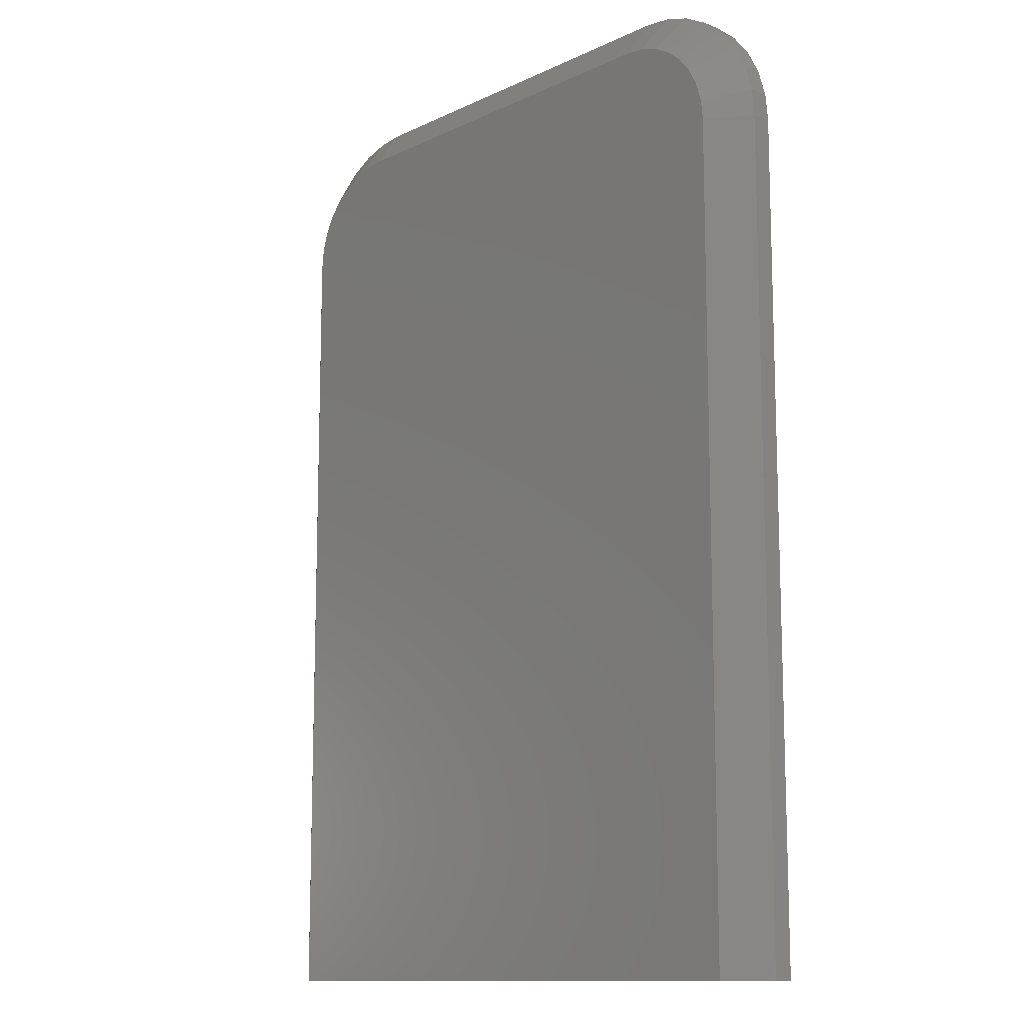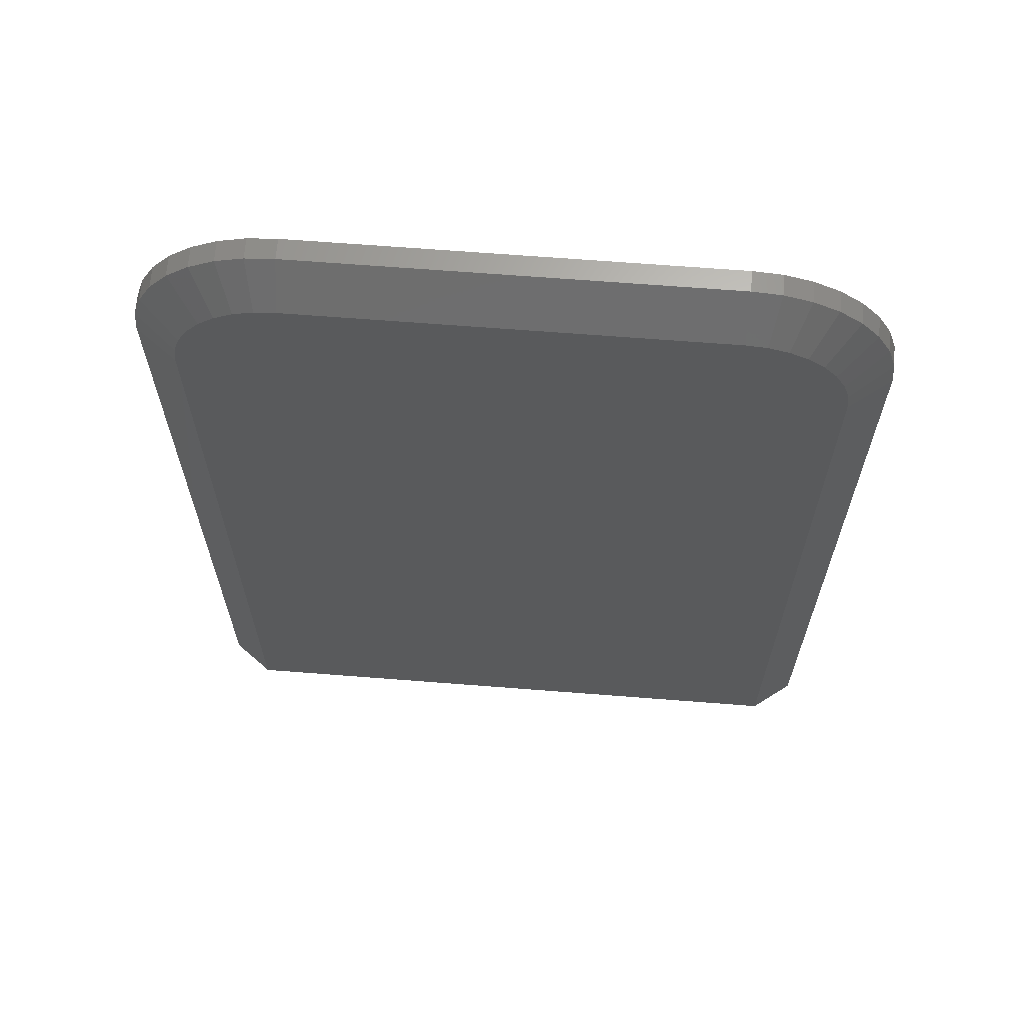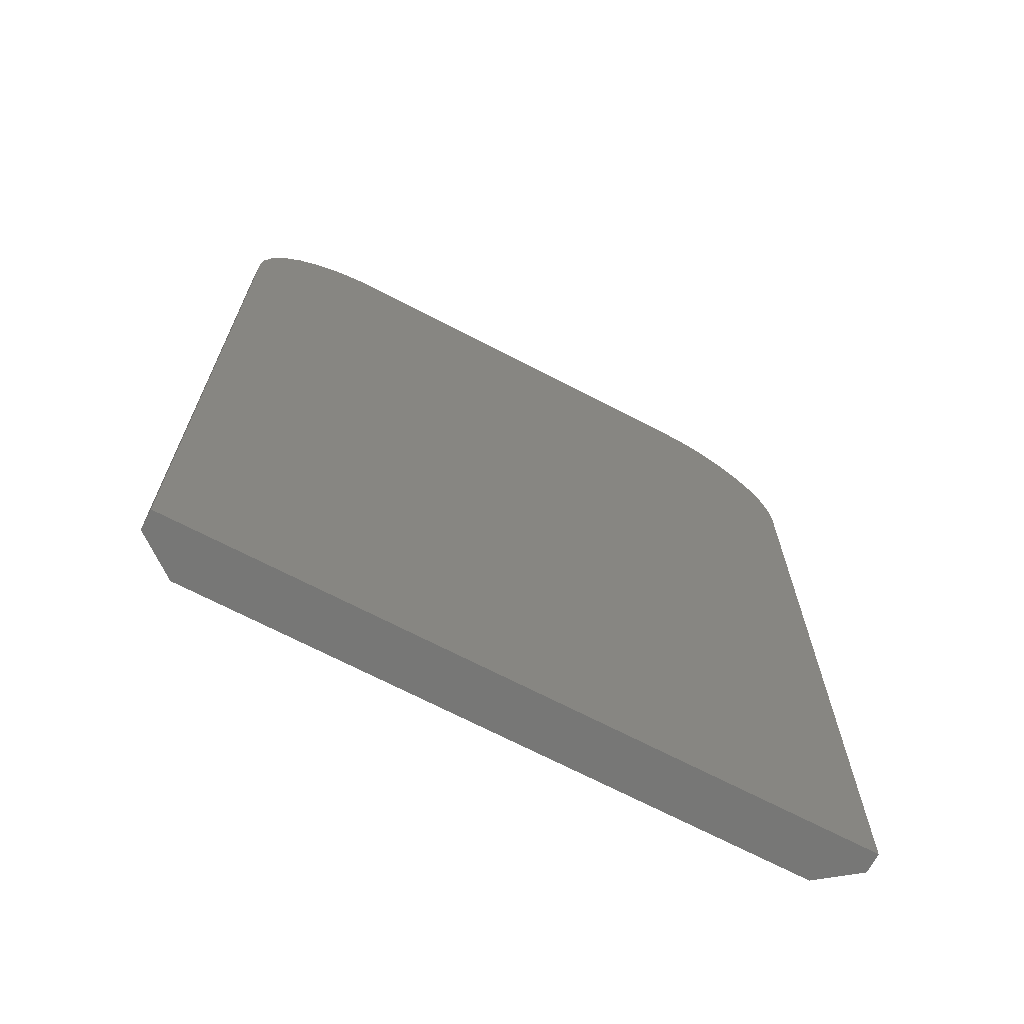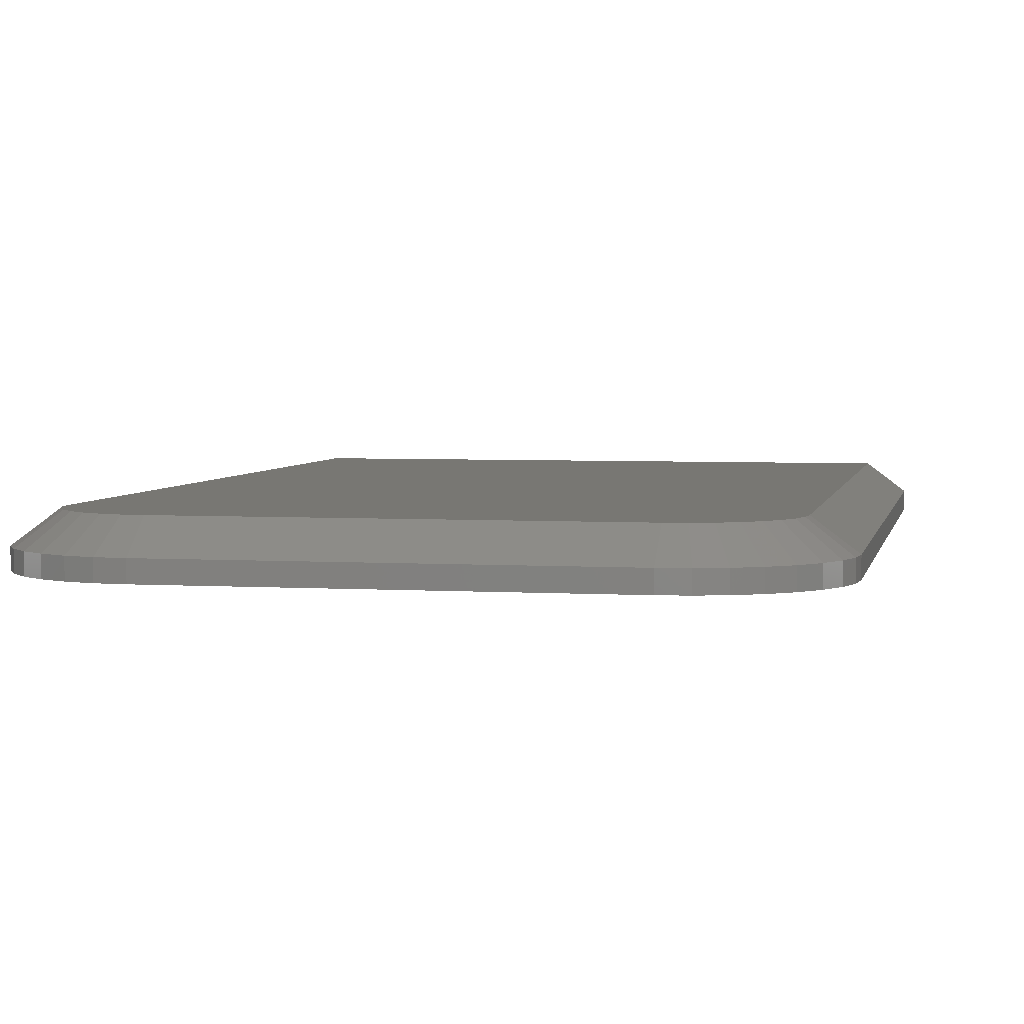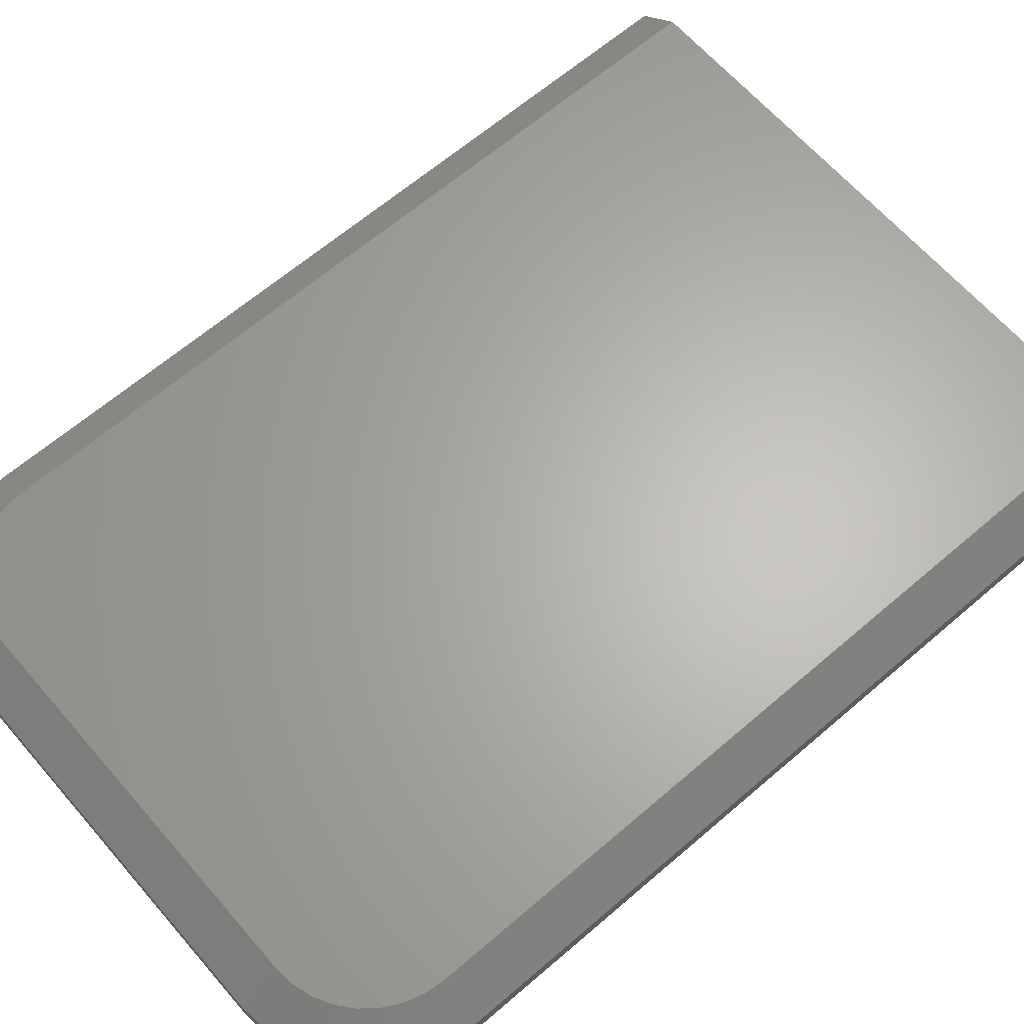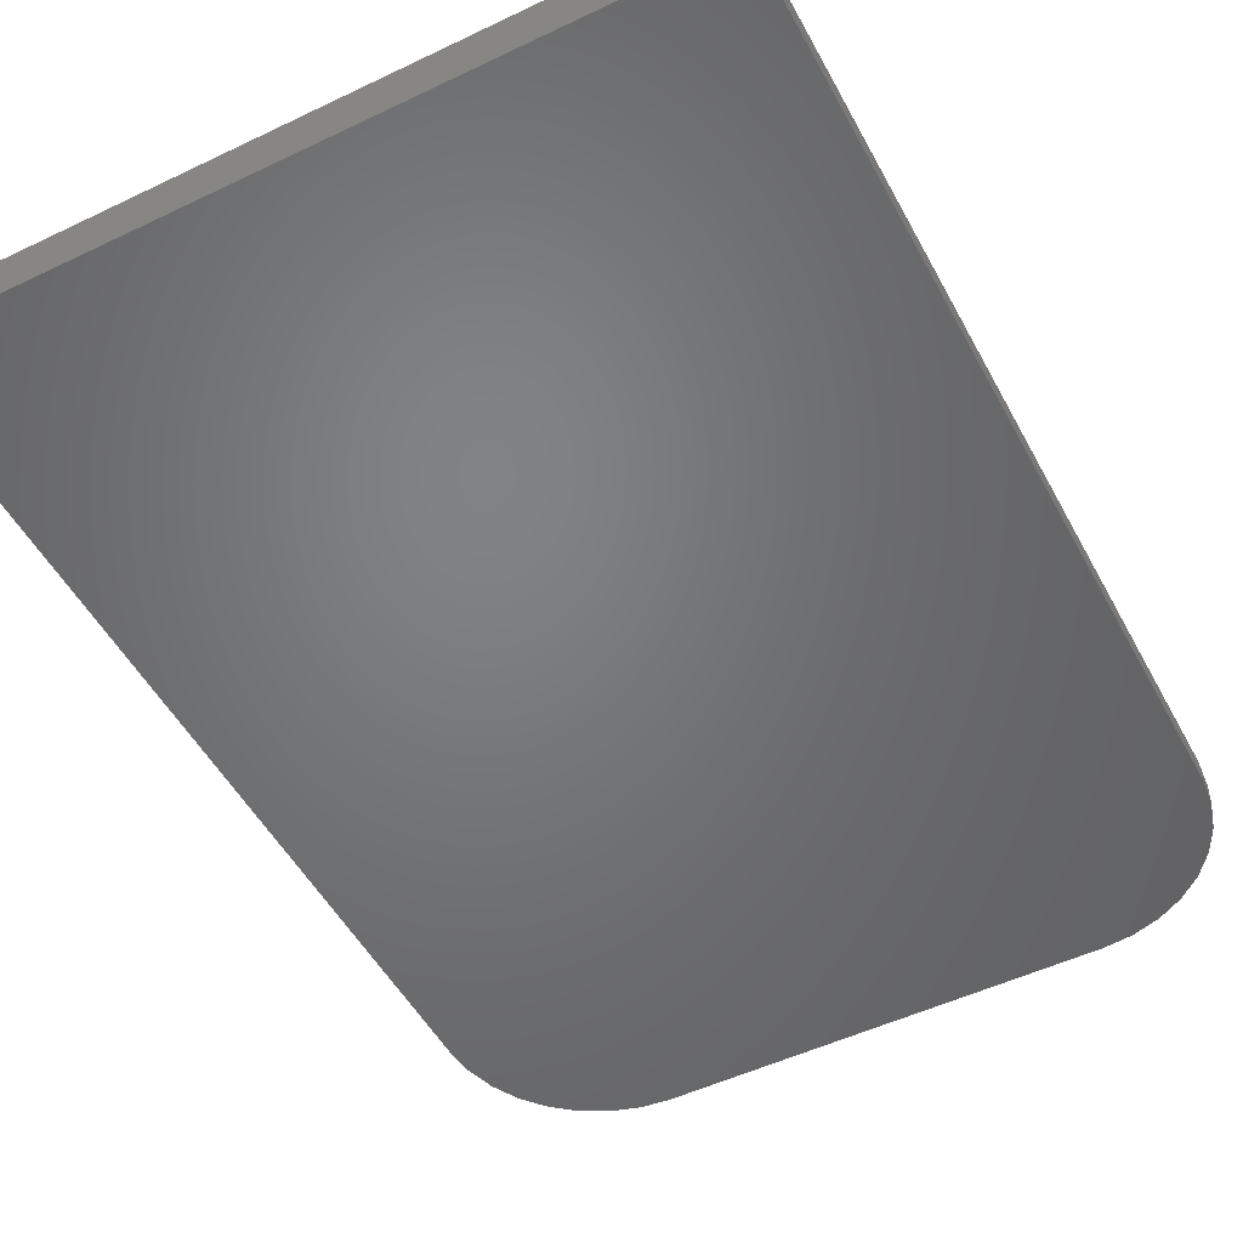
<metadata>
{"format":"stl","ext":"stl","renderer":"f3d","projection":"perspective","resolution":1024,"background":"white","views":[{"elev":-12.2,"azim":47.8,"up":"+Y"},{"elev":65.9,"azim":4.5,"up":"+Y"},{"elev":-69.6,"azim":152.5,"up":"+Y"},{"elev":4.0,"azim":-168.6,"up":"+Z"},{"elev":64.4,"azim":-130.9,"up":"+Z"},{"elev":-50.8,"azim":27.6,"up":"+Z"}]}
</metadata>
<code>
# stl→obj: 60 verts, 116 faces
v 0.4263 0.7188 0.03906
v 0.09506 0.7172 0.03906
v 0.4418 0.7172 0.03906
v 0.1105 0.7188 0.03906
v 0.08019 0.7127 0.03906
v 0.4567 0.7127 0.03906
v 0.06648 0.7054 0.03906
v 0.4704 0.7054 0.03906
v 0.05447 0.6955 0.03906
v 0.03125 0 0.03906
v 0.5056 0 0.03906
v 0.03125 0.6395 0.03906
v 0.5056 0.6395 0.03906
v 0.03277 0.6549 0.03906
v 0.5041 0.6549 0.03906
v 0.03728 0.6698 0.03906
v 0.4996 0.6698 0.03906
v 0.04461 0.6835 0.03906
v 0.4922 0.6835 0.03906
v 0.4824 0.6955 0.03906
v 2.776e-17 0.6395 0.01562
v 2.776e-17 0.6395 0
v 0 0 0.01562
v 0 0 0
v 0.002124 0.661 0
v 0.002124 0.661 0.01562
v 0.008413 0.6818 0
v 0.008413 0.6818 0.01562
v 0.01863 0.7009 0
v 0.01863 0.7009 0.01562
v 0.03237 0.7176 0
v 0.03237 0.7176 0.01562
v 0.04912 0.7314 0
v 0.04912 0.7314 0.01562
v 0.06823 0.7416 0
v 0.06823 0.7416 0.01562
v 0.08896 0.7479 0
v 0.08896 0.7479 0.01562
v 0.1105 0.75 0
v 0.1105 0.75 0.01562
v 0.4263 0.75 0.01562
v 0.4263 0.75 0
v 0.4479 0.7479 0
v 0.4479 0.7479 0.01562
v 0.4686 0.7416 0
v 0.4686 0.7416 0.01562
v 0.4877 0.7314 0
v 0.4877 0.7314 0.01562
v 0.5045 0.7176 0
v 0.5045 0.7176 0.01562
v 0.5182 0.7009 0
v 0.5182 0.7009 0.01562
v 0.5284 0.6818 0
v 0.5284 0.6818 0.01562
v 0.5347 0.661 0
v 0.5347 0.661 0.01562
v 0.5368 0.6395 0
v 0.5368 0.6395 0.01562
v 0.5368 0 0.01562
v 0.5368 0 0
f 1 2 3
f 1 4 2
f 3 2 5
f 3 5 6
f 6 5 7
f 6 7 8
f 8 7 9
f 10 11 12
f 12 11 13
f 12 13 14
f 14 13 15
f 14 15 16
f 16 15 17
f 16 17 18
f 18 17 19
f 18 19 9
f 9 19 20
f 9 20 8
f 21 22 23
f 23 22 24
f 22 21 25
f 25 21 26
f 25 26 27
f 27 26 28
f 27 28 29
f 29 28 30
f 29 30 31
f 31 30 32
f 31 32 33
f 33 32 34
f 33 34 35
f 35 34 36
f 35 36 37
f 37 36 38
f 37 38 39
f 39 38 40
f 41 42 40
f 40 42 39
f 42 41 43
f 43 41 44
f 43 44 45
f 45 44 46
f 45 46 47
f 47 46 48
f 47 48 49
f 49 48 50
f 49 50 51
f 51 50 52
f 51 52 53
f 53 52 54
f 53 54 55
f 55 54 56
f 55 56 57
f 57 56 58
f 59 60 58
f 58 60 57
f 59 11 60
f 60 11 24
f 24 11 10
f 24 10 23
f 13 11 58
f 58 11 59
f 10 12 23
f 23 12 21
f 28 18 30
f 18 28 16
f 16 28 26
f 16 26 14
f 14 26 21
f 14 21 12
f 5 34 7
f 34 5 36
f 36 5 2
f 36 2 38
f 38 2 4
f 38 4 40
f 18 9 30
f 30 9 32
f 9 7 32
f 32 7 34
f 4 1 40
f 40 1 41
f 46 8 48
f 8 46 6
f 6 46 44
f 6 44 3
f 3 44 41
f 3 41 1
f 17 52 19
f 52 17 54
f 54 17 15
f 54 15 56
f 56 15 13
f 56 13 58
f 8 20 48
f 48 20 50
f 20 19 50
f 50 19 52
f 43 37 42
f 37 39 42
f 35 37 43
f 45 35 43
f 33 35 45
f 45 47 33
f 33 47 49
f 33 49 31
f 31 49 51
f 31 51 29
f 29 51 53
f 29 53 27
f 27 53 55
f 27 55 25
f 25 55 57
f 25 57 22
f 22 57 60
f 22 60 24

</code>
